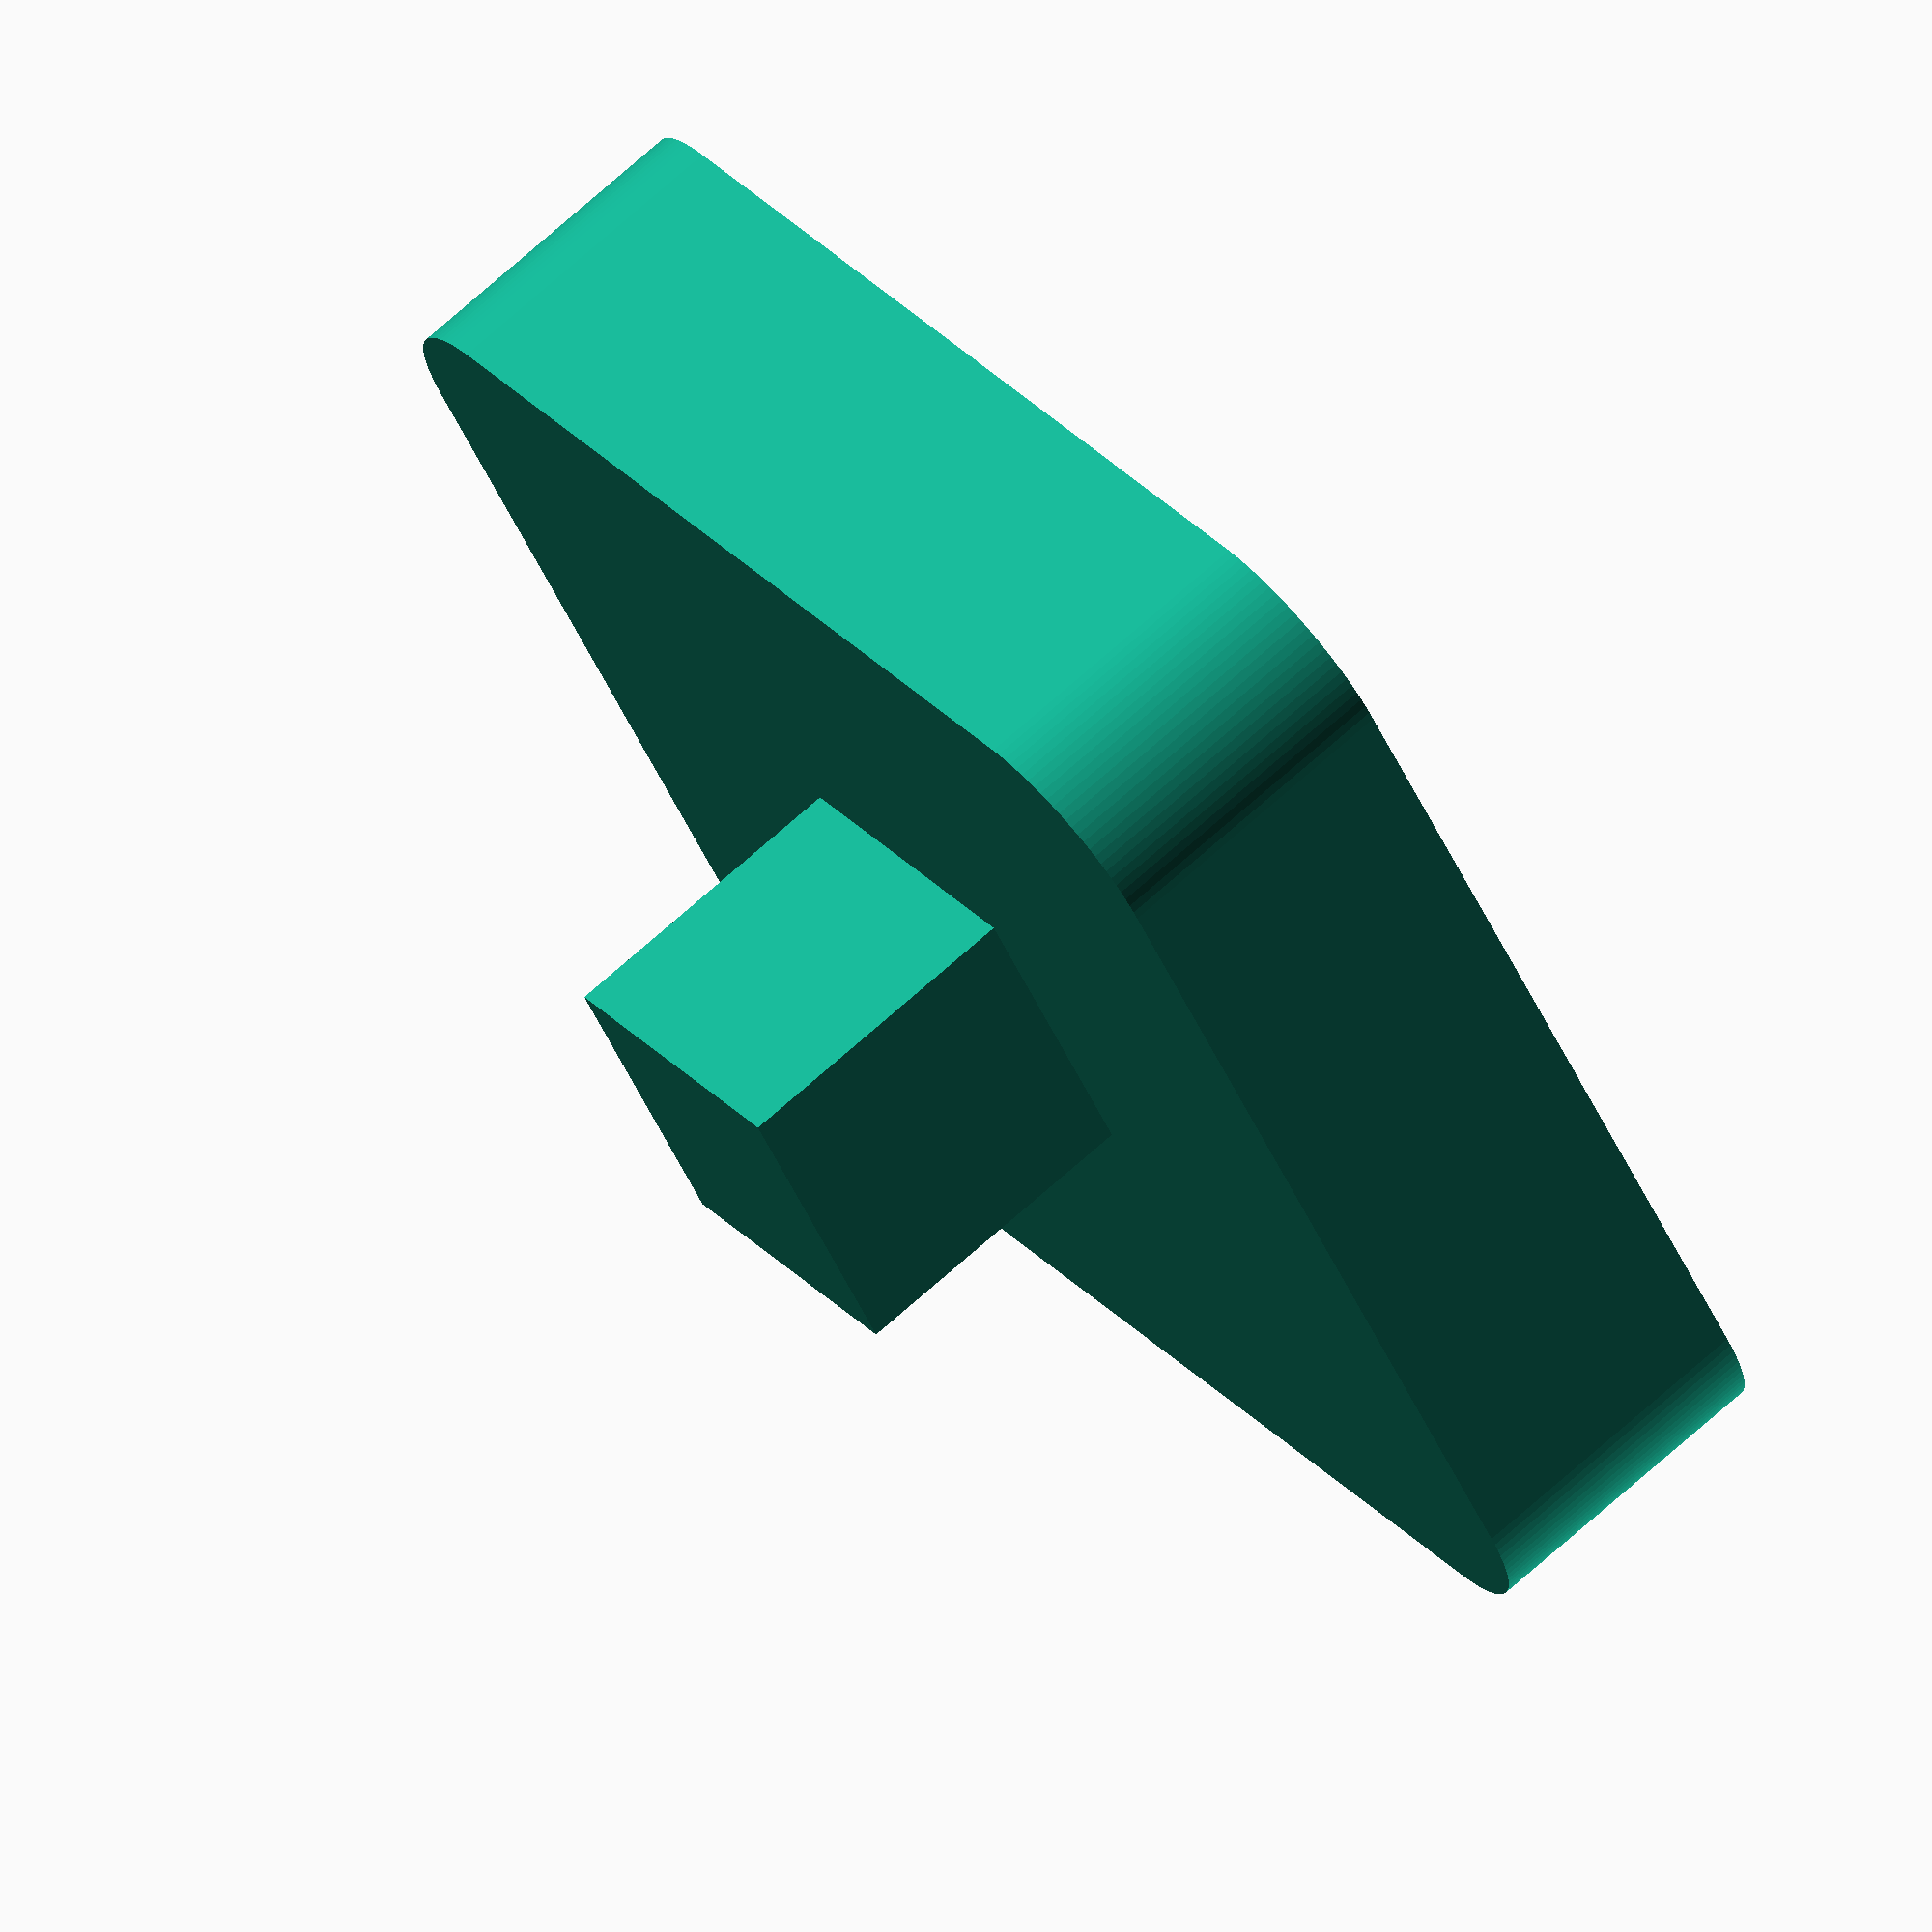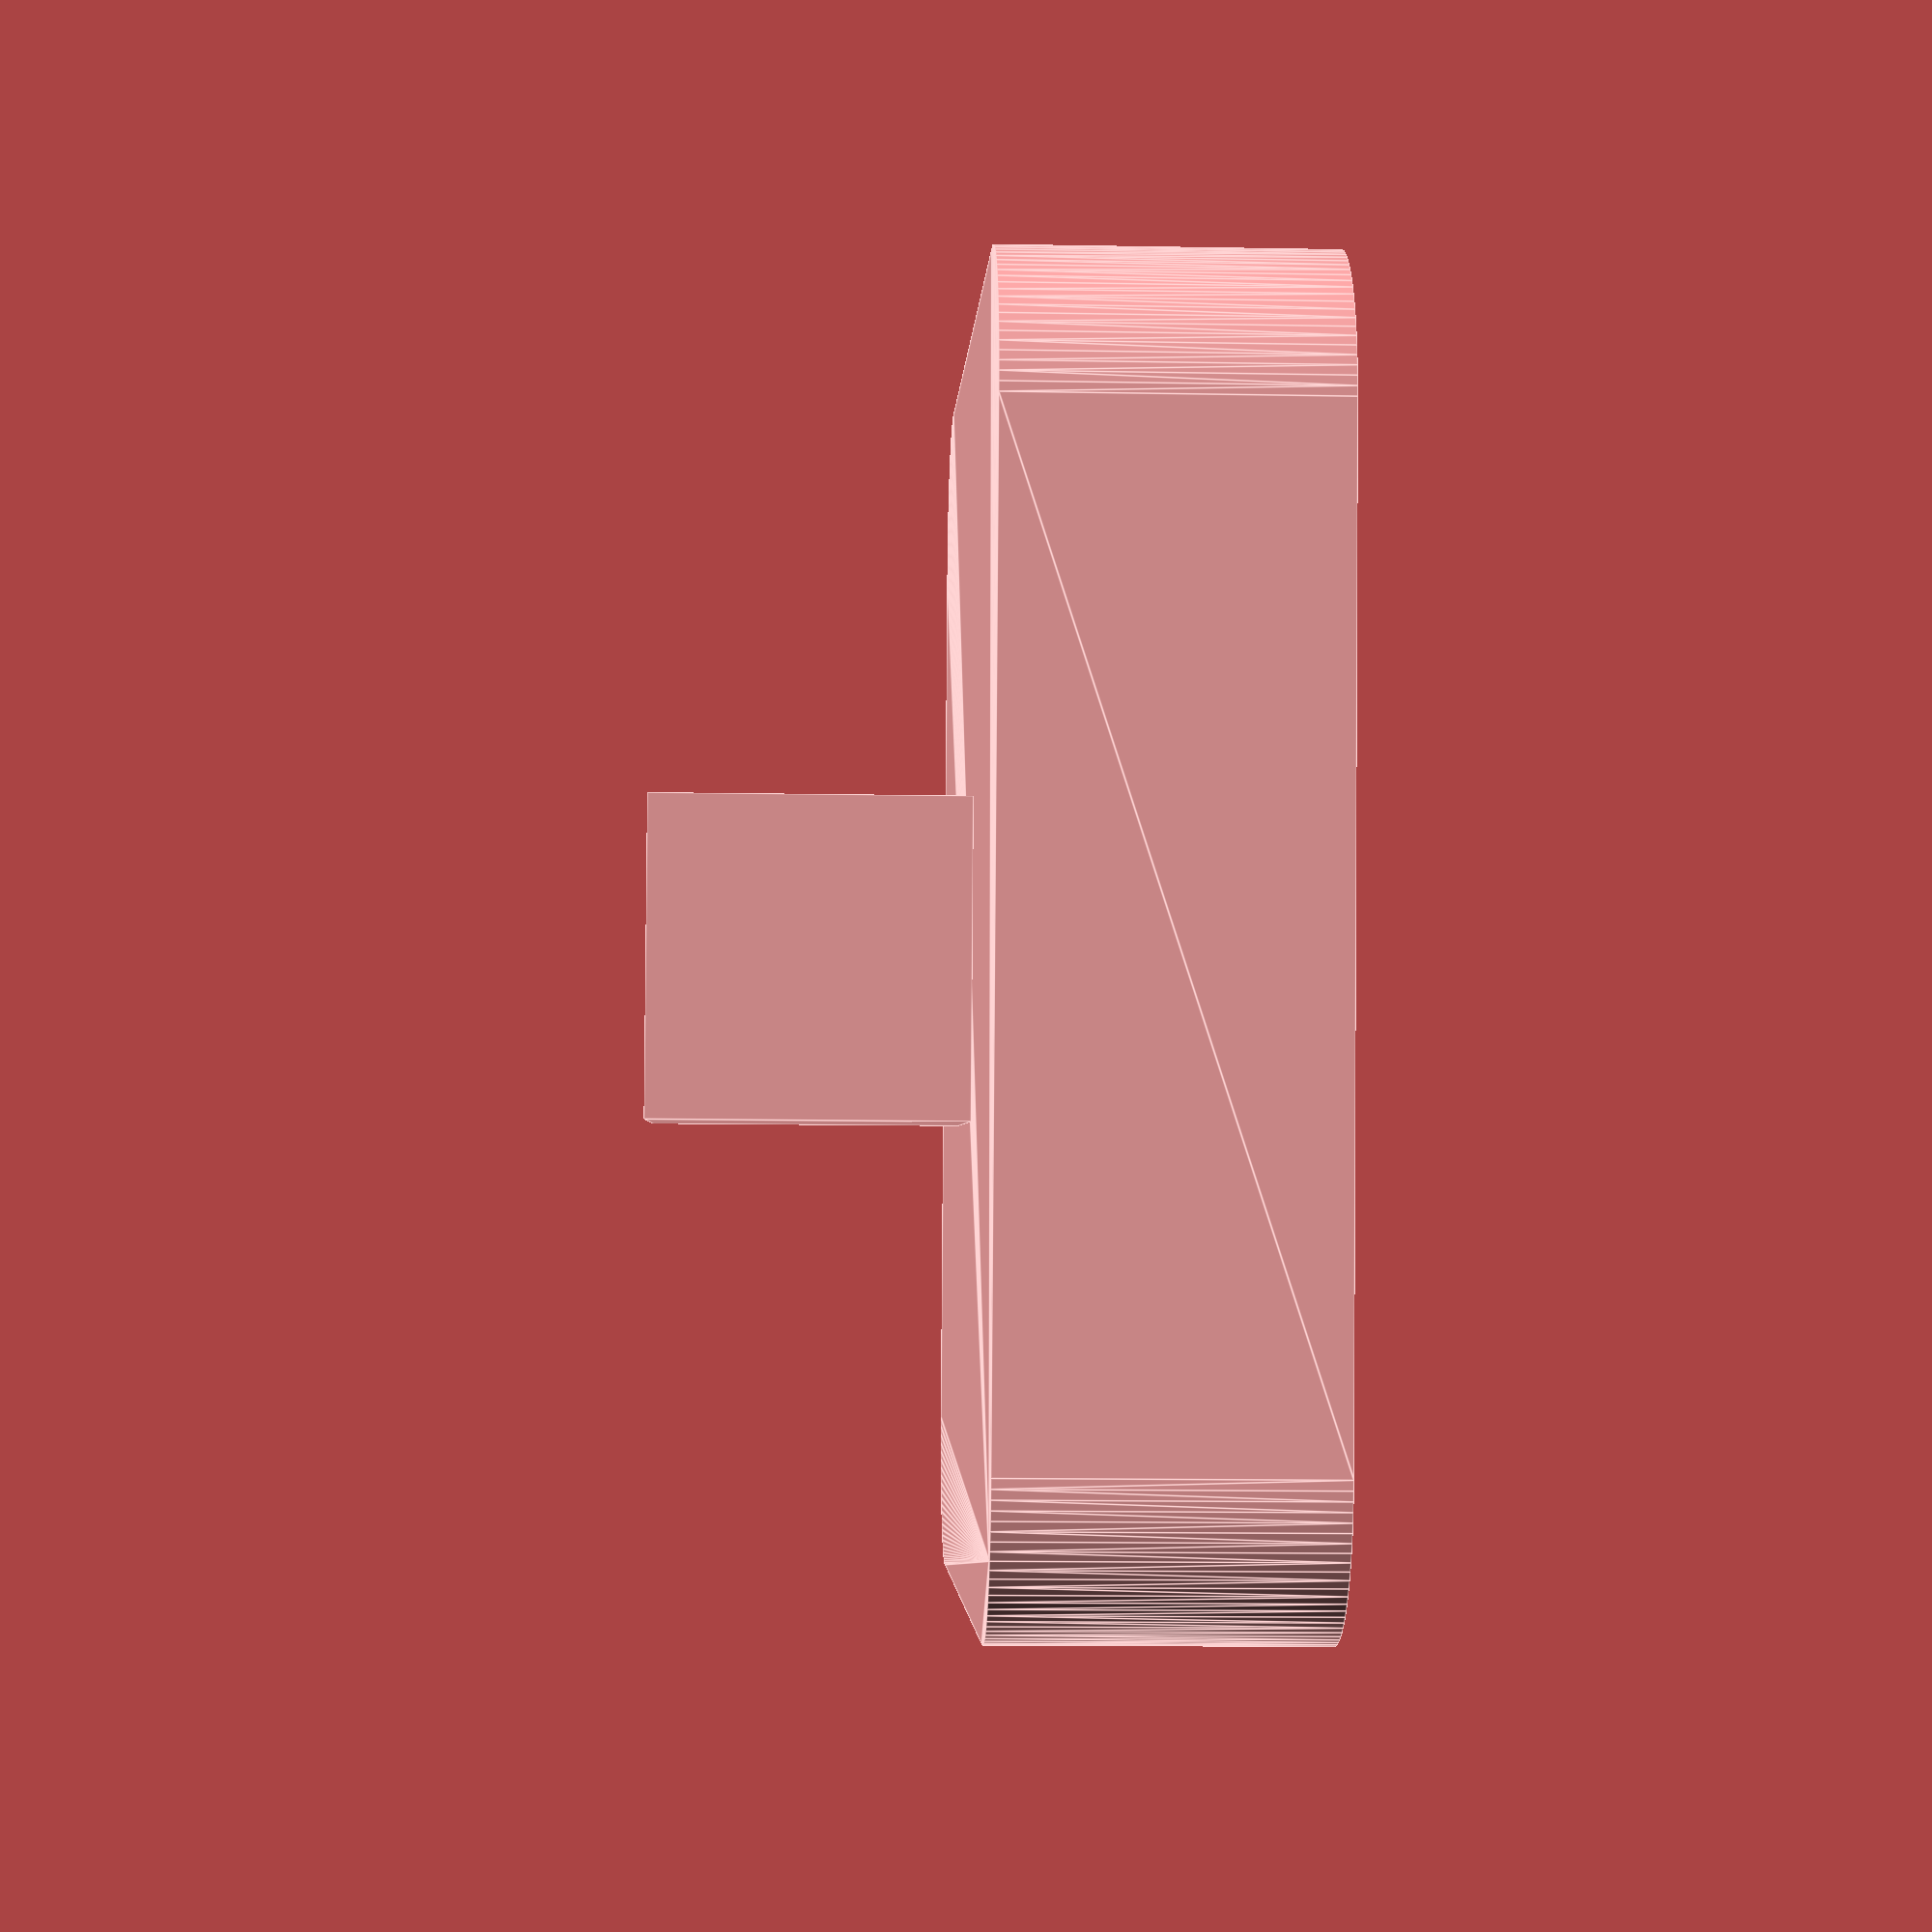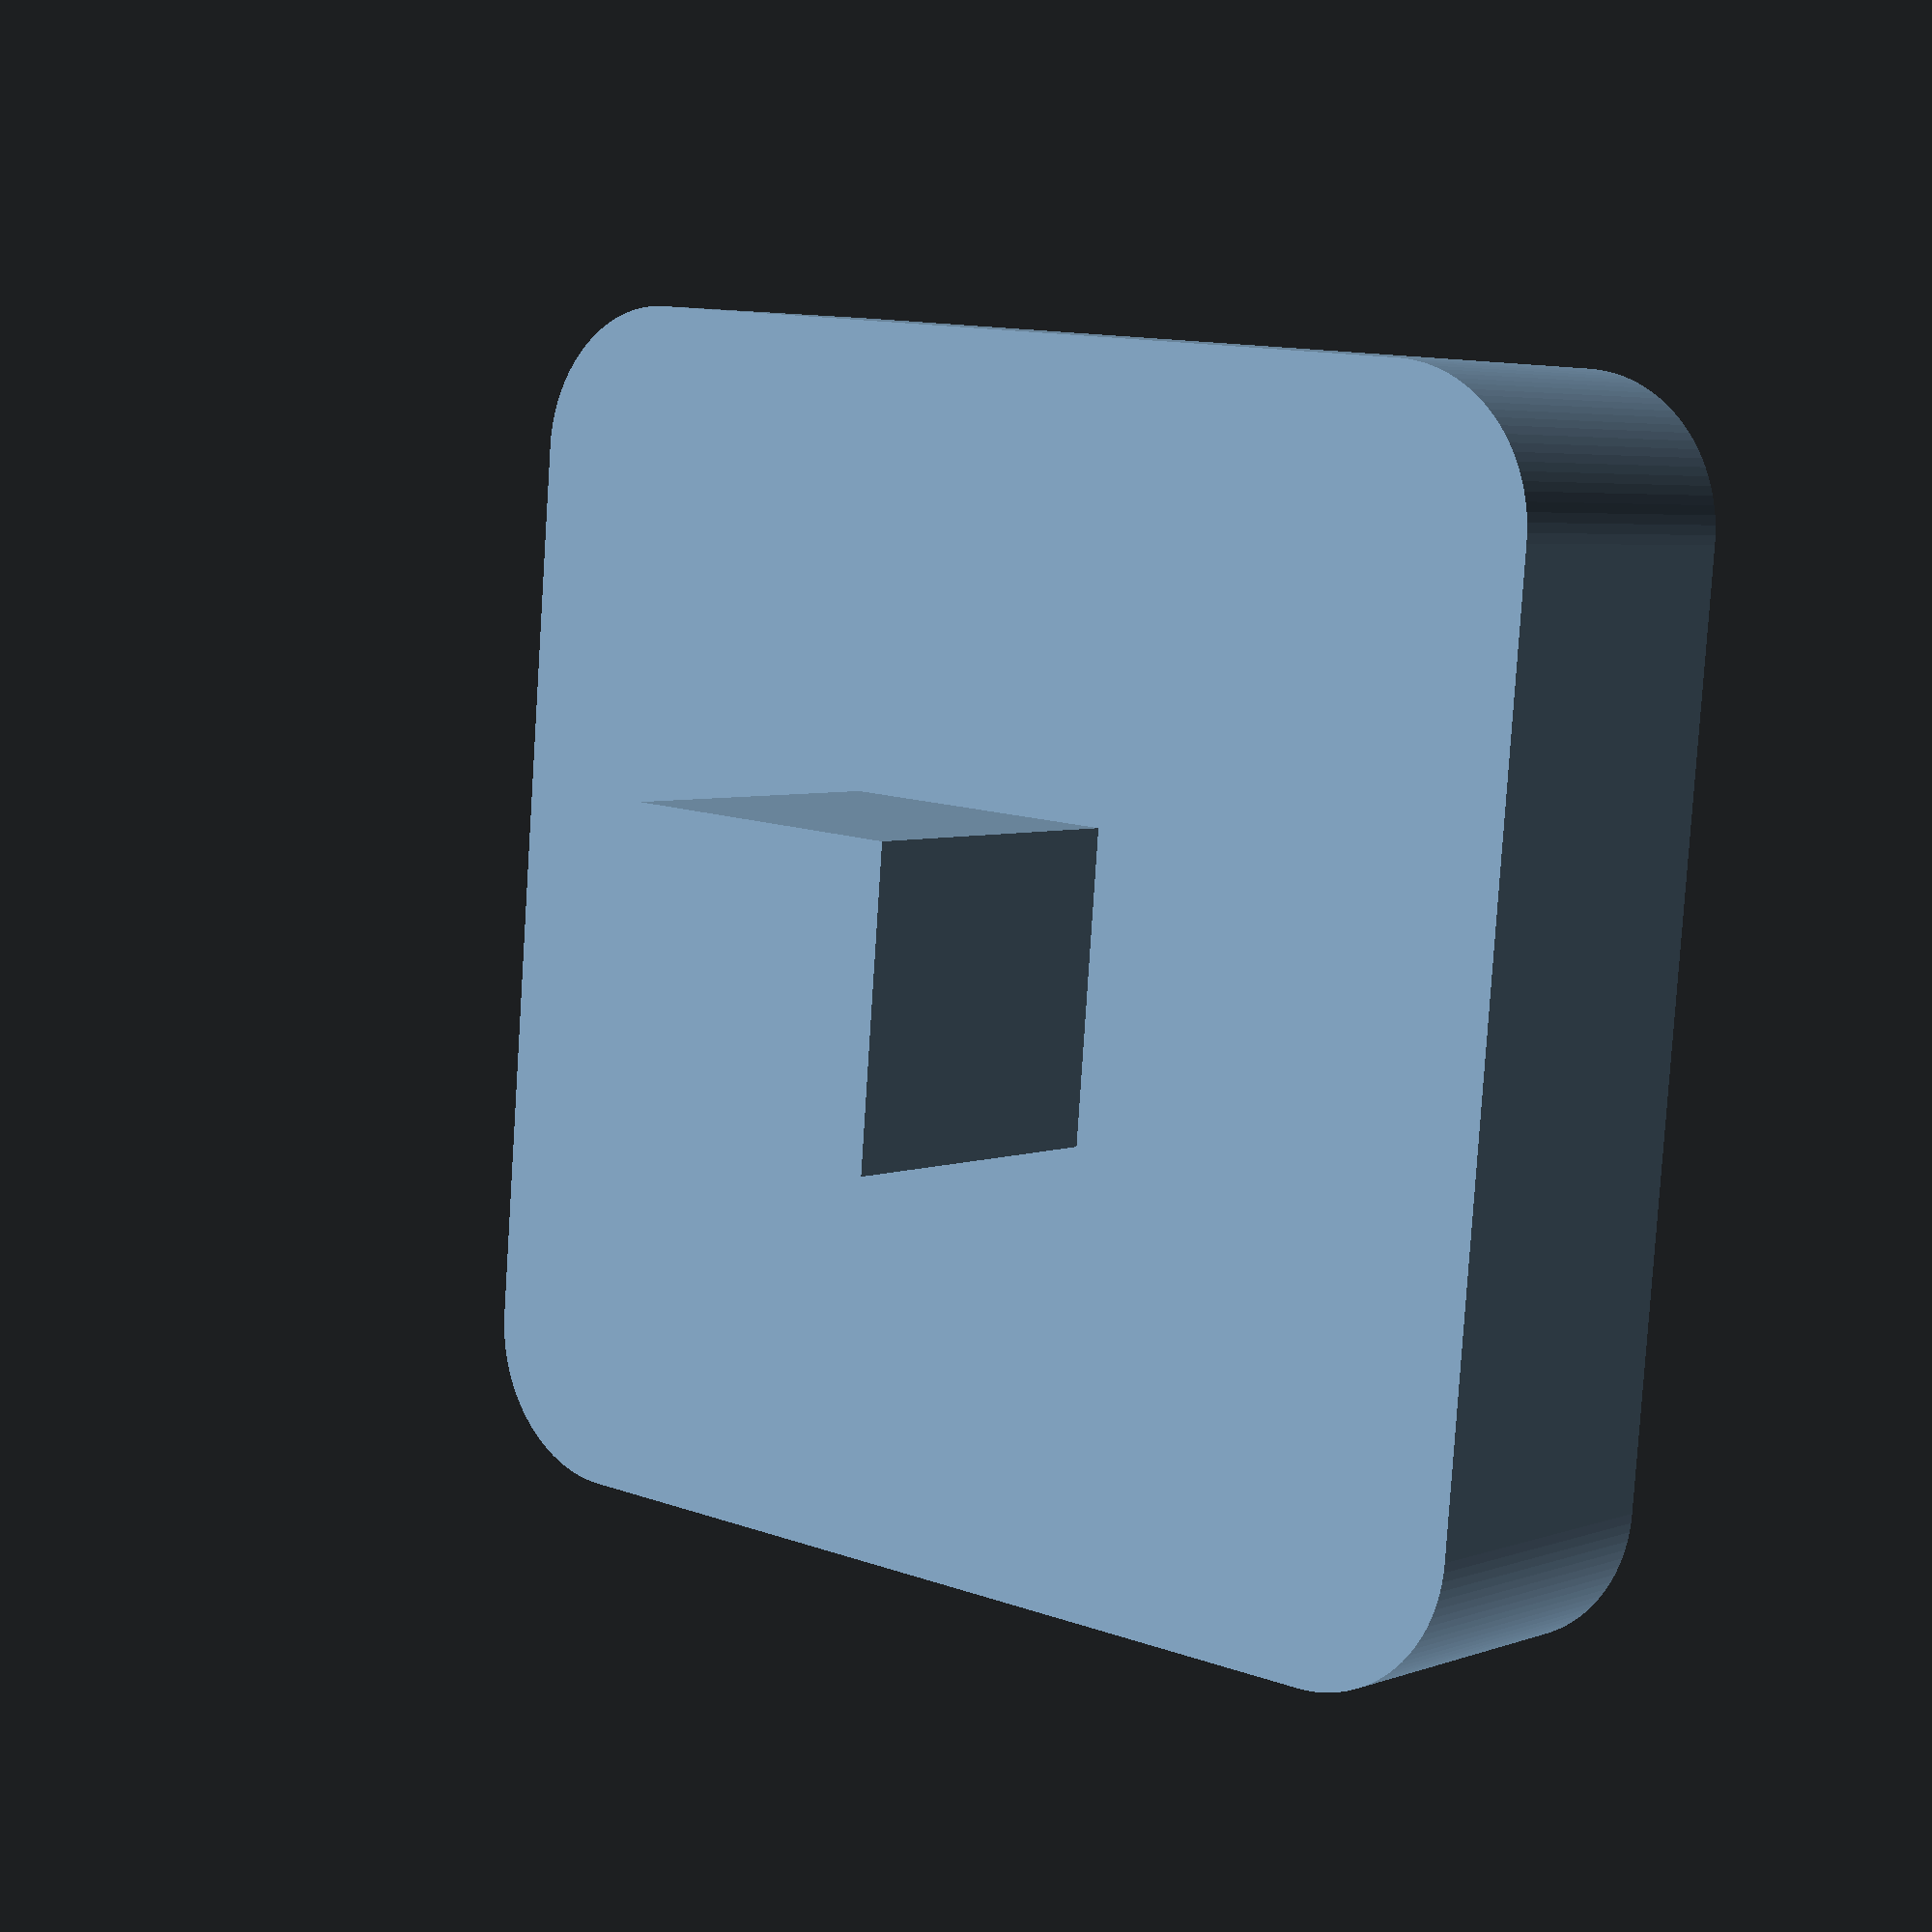
<openscad>
$fs = 0.3;
$fa = 1;

cube(10);
translate([-10, -10, 10]) {
	minkowski() {
		cube([30, 30, 9]);
		cylinder(r=5, h=1);
	}
}
</openscad>
<views>
elev=288.0 azim=124.2 roll=228.3 proj=o view=solid
elev=13.4 azim=169.3 roll=267.7 proj=p view=edges
elev=175.4 azim=355.1 roll=319.1 proj=p view=wireframe
</views>
